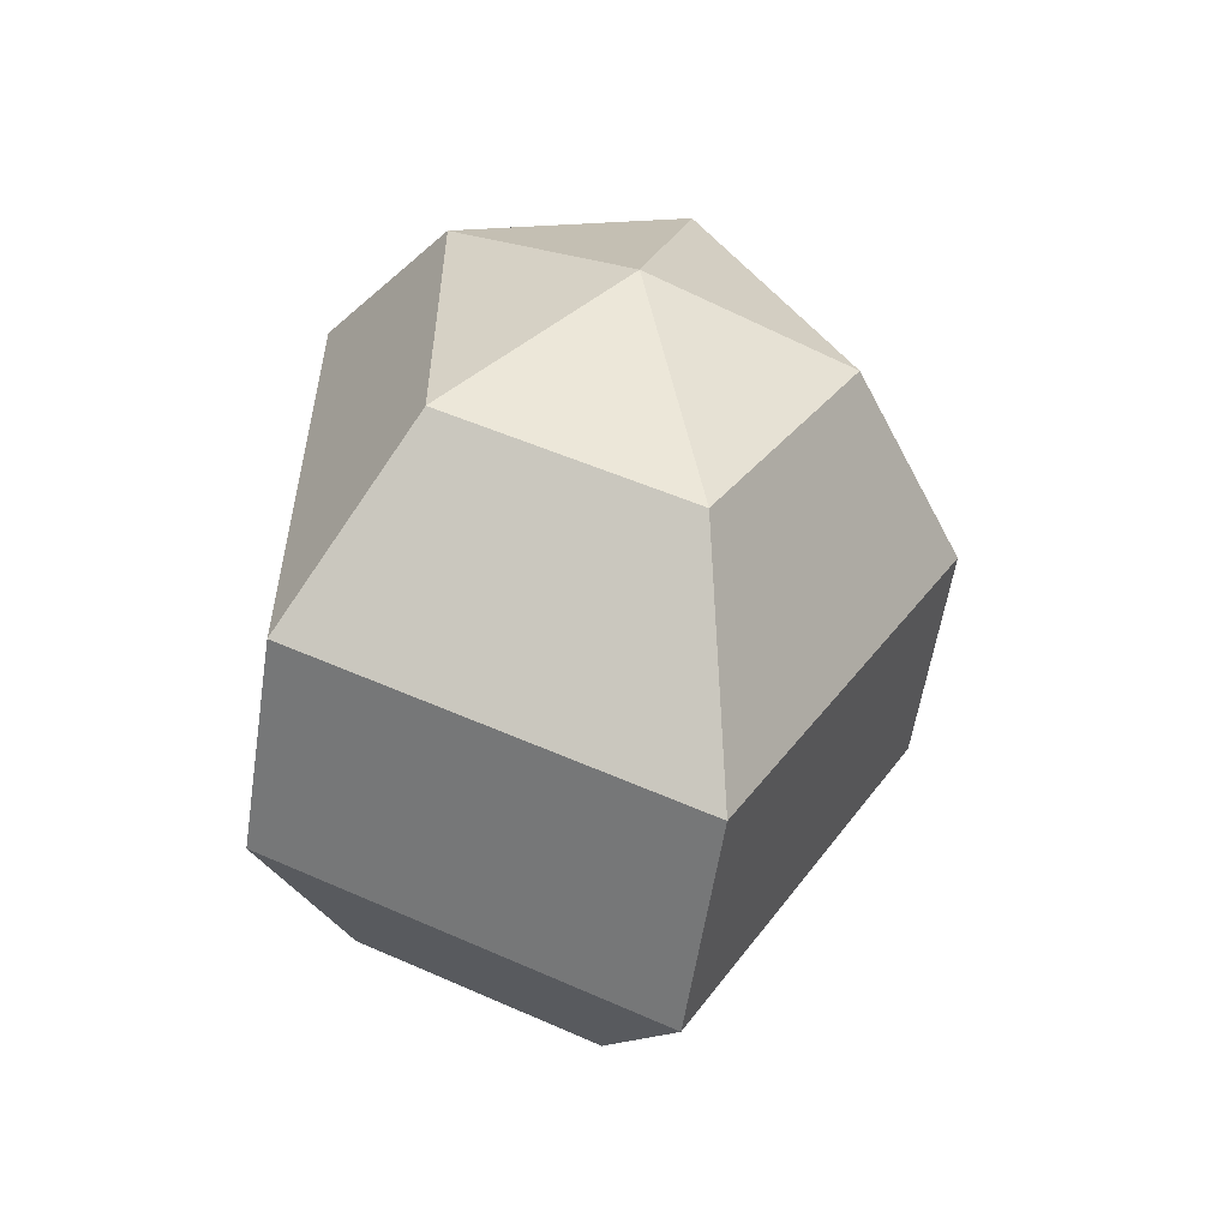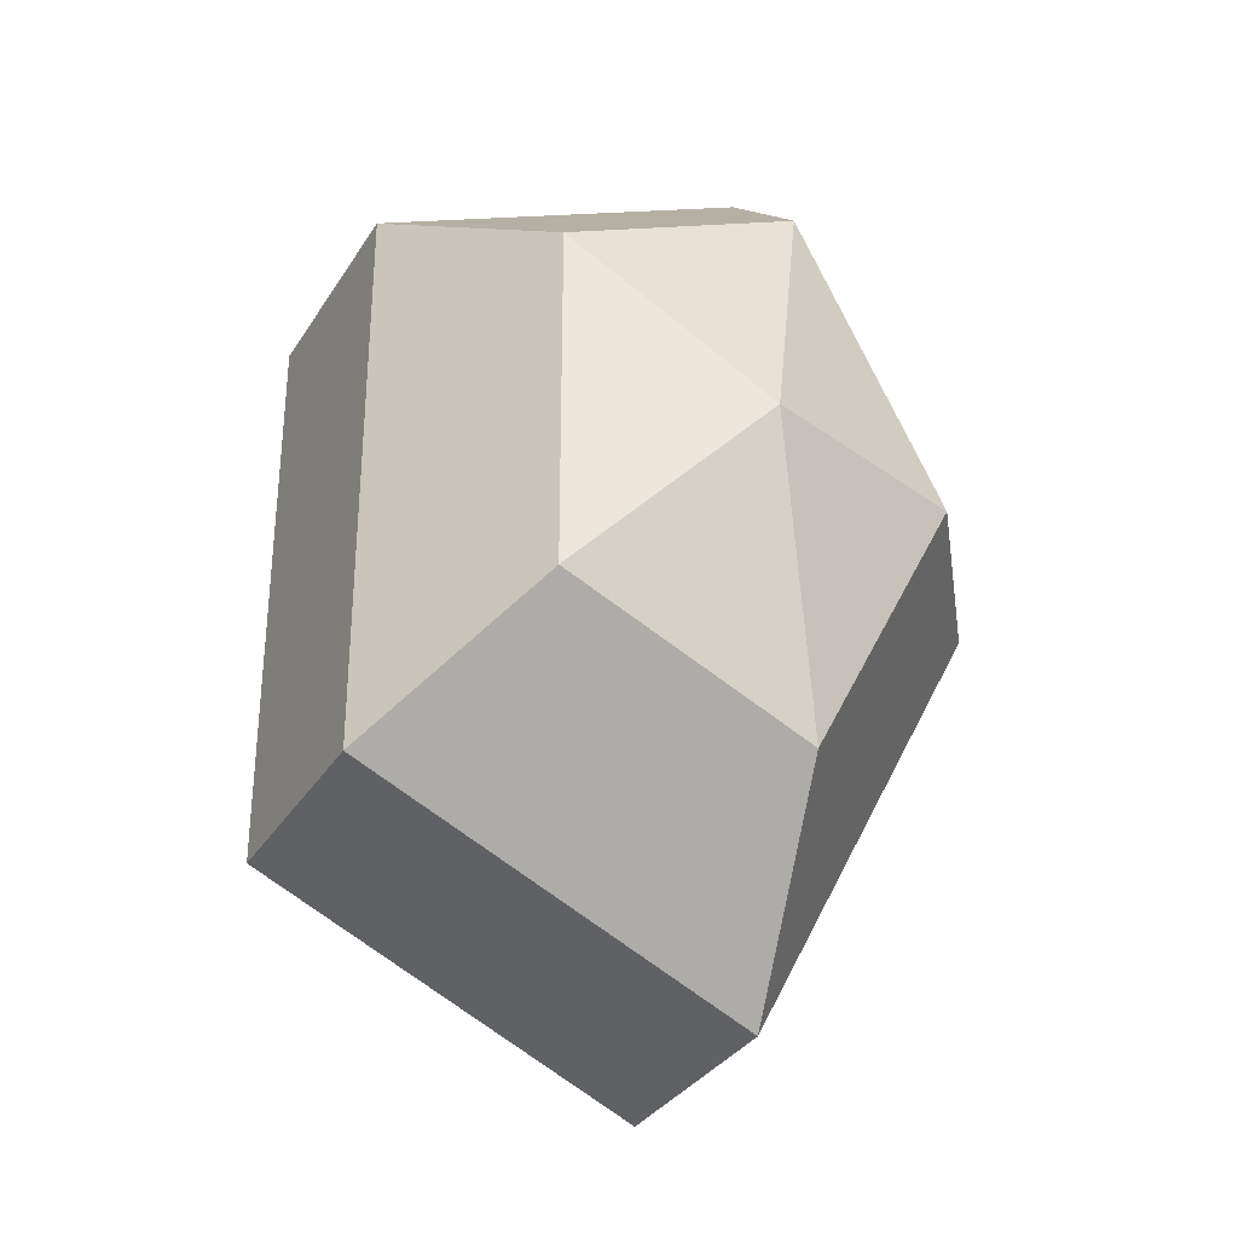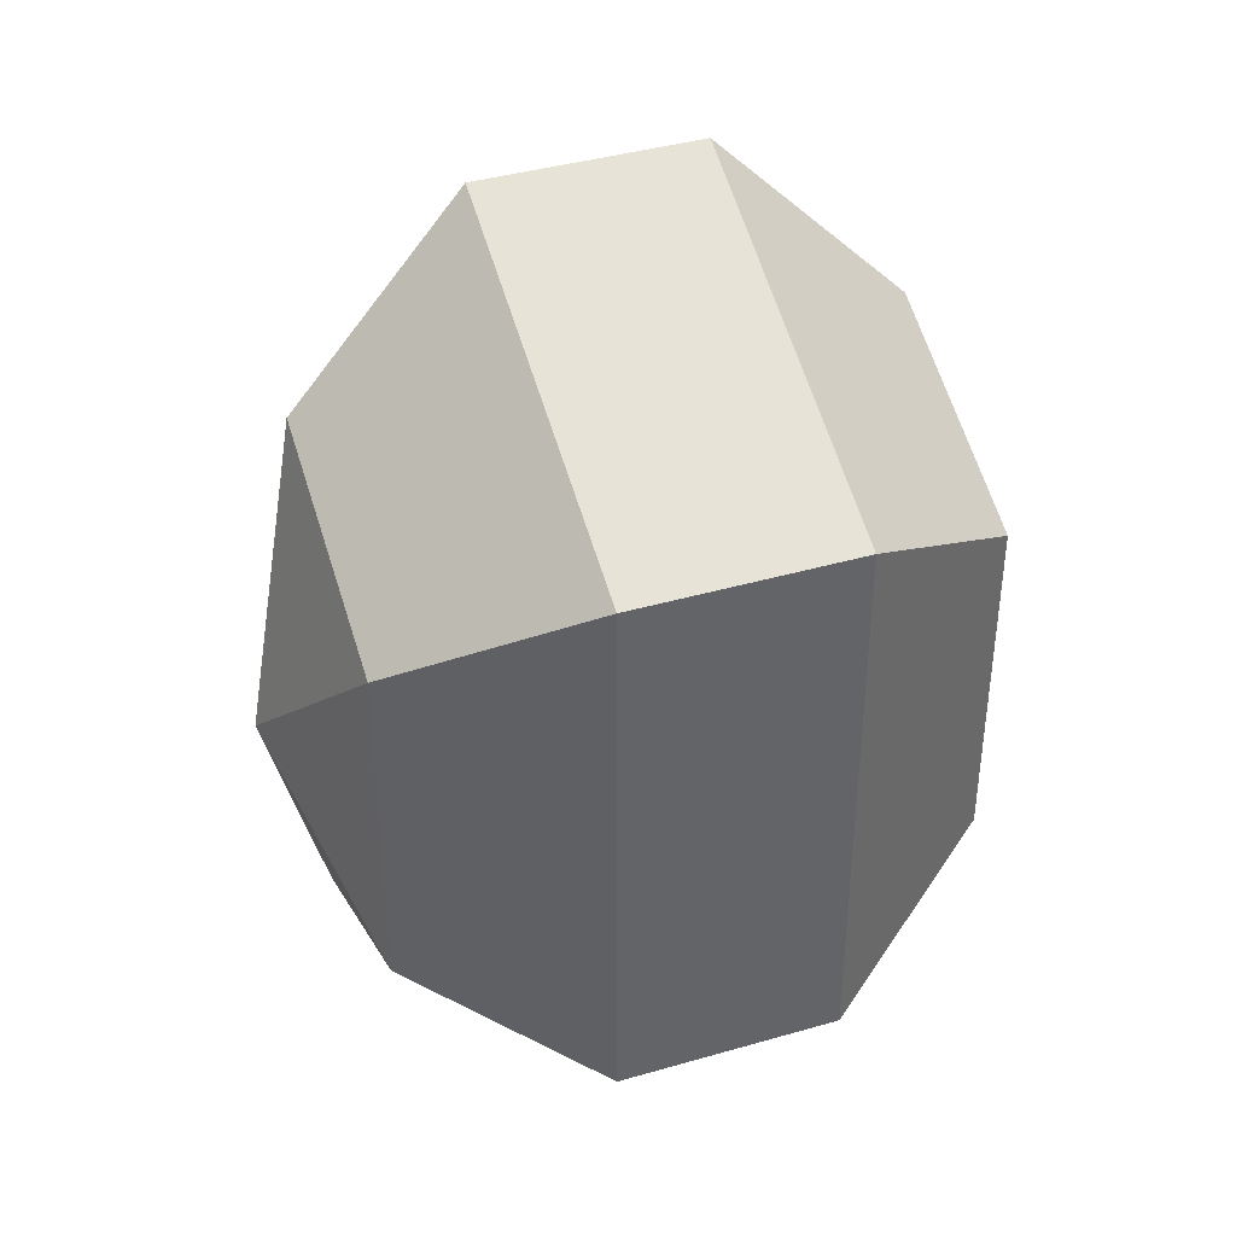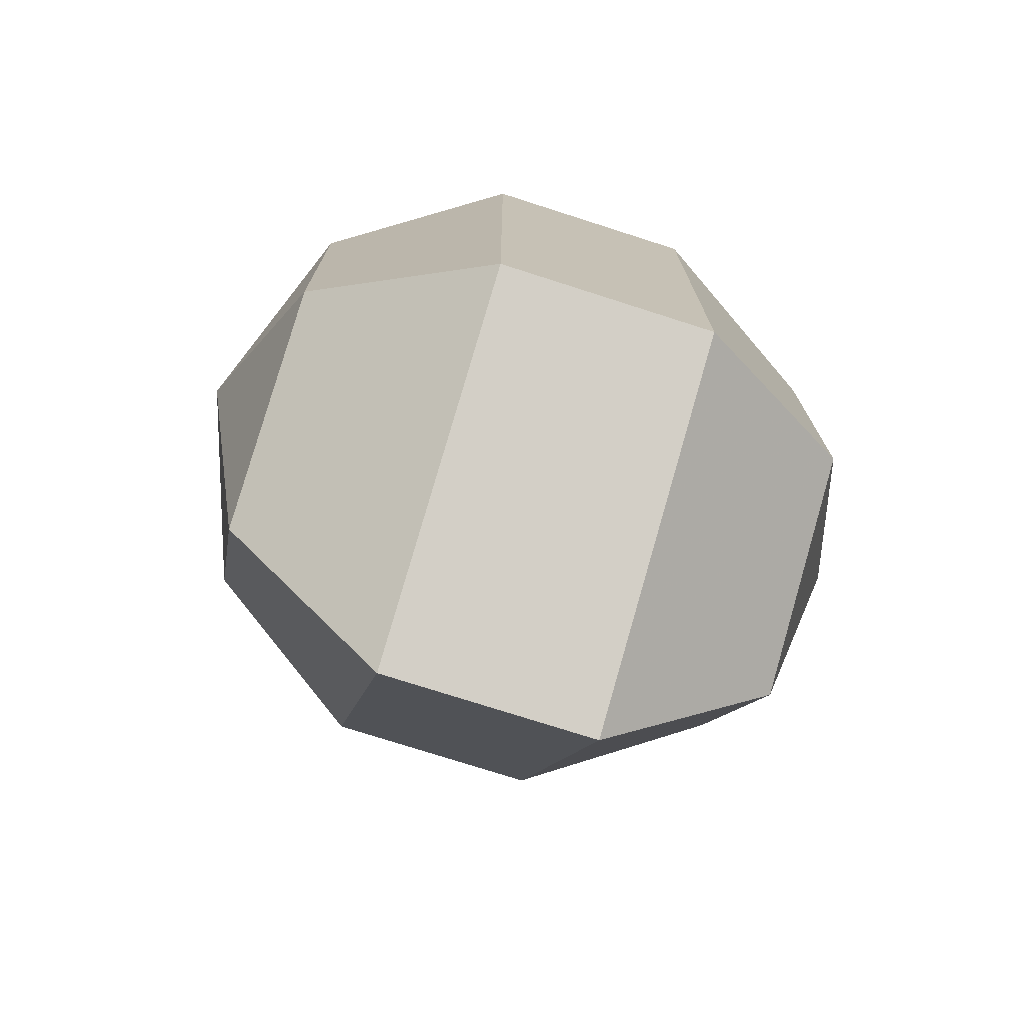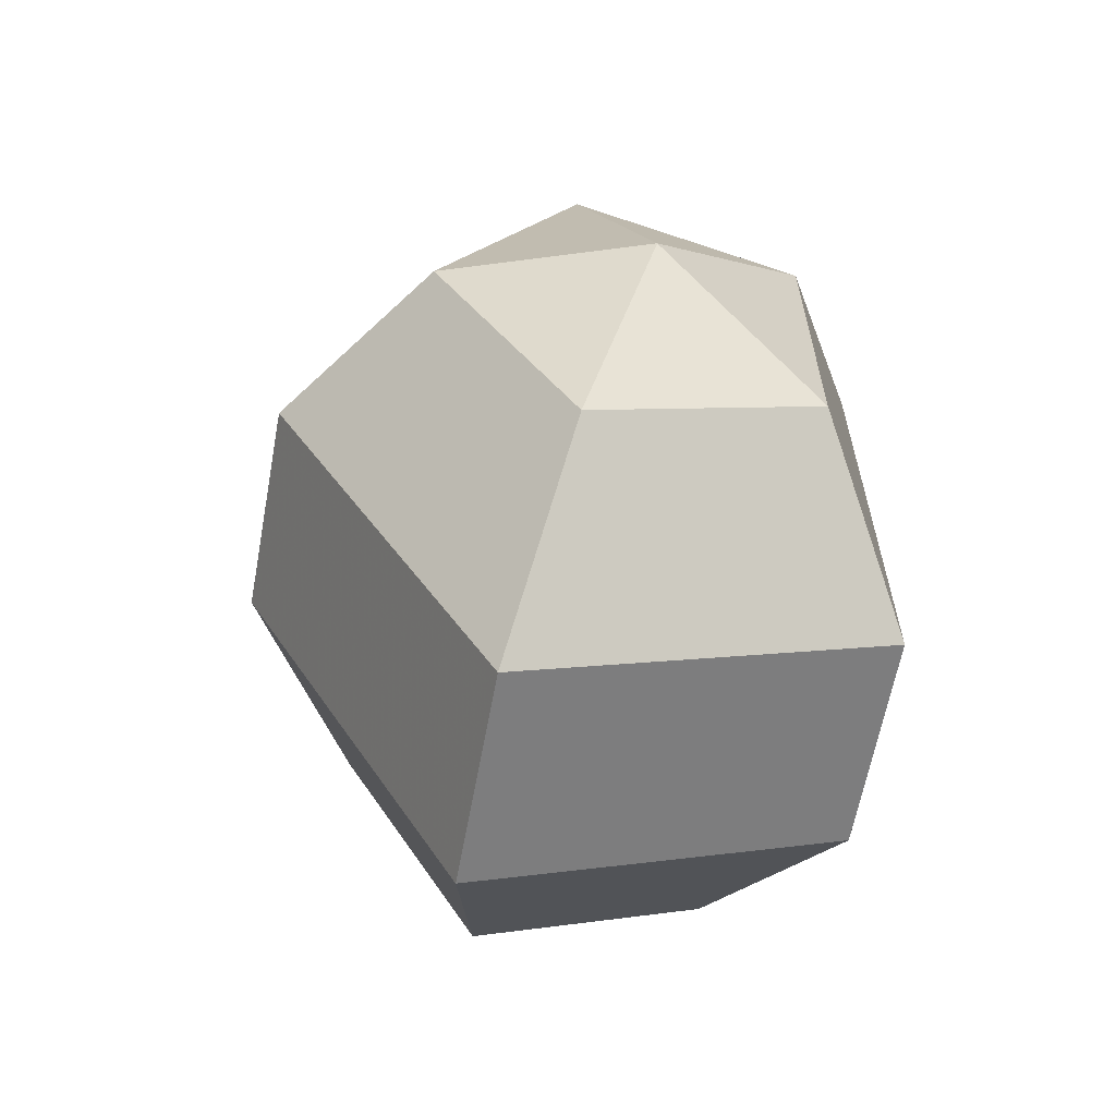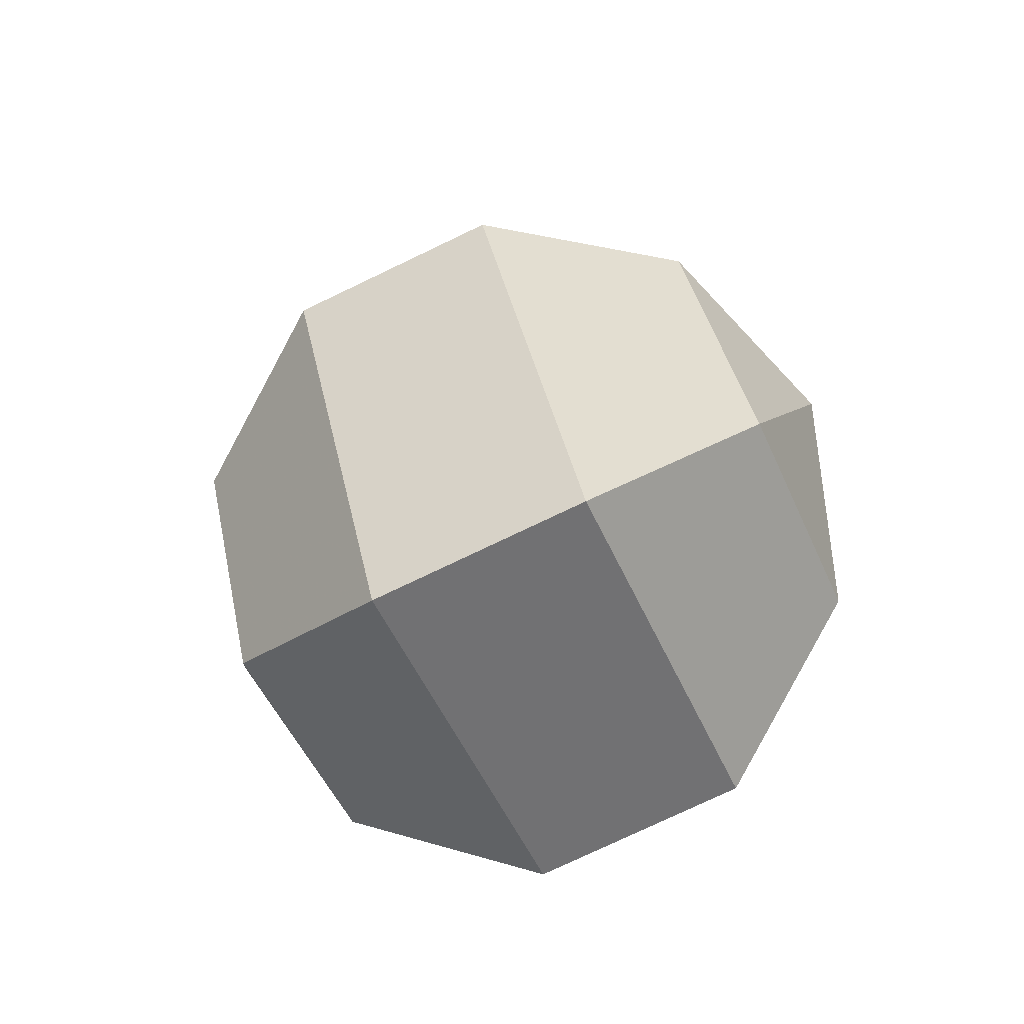
<metadata>
{"format":"obj","ext":"obj","renderer":"f3d","projection":"perspective","resolution":1024,"background":"white","views":[{"elev":-57.3,"azim":171.3,"up":"+Y"},{"elev":-32.7,"azim":152.8,"up":"+Y"},{"elev":40.1,"azim":70.4,"up":"+Y"},{"elev":-74.9,"azim":72.2,"up":"+Y"},{"elev":-62.9,"azim":-10.5,"up":"+Y"},{"elev":-77.2,"azim":-64.5,"up":"+Y"}]}
</metadata>
<code>
v 223 115 176
v 223 115 176
v 223 115 176
v 223 115 176
v 223 115 176
v 223 115 176
v 218.9 115 177.3
v 221.7 109.5 177.3
v 226.3 111.6 177.3
v 226.3 118.4 177.3
v 221.7 120.5 177.3
v 218.9 115 177.3
v 216.3 115 180.8
v 220.9 106.1 180.8
v 228.4 109.5 180.8
v 228.4 120.5 180.8
v 220.9 123.9 180.8
v 216.3 115 180.8
v 216.3 115 185.2
v 220.9 106.1 185.2
v 228.4 109.5 185.2
v 228.4 120.5 185.2
v 220.9 123.9 185.2
v 216.3 115 185.2
v 218.9 115 188.7
v 221.7 109.5 188.7
v 226.3 111.6 188.7
v 226.3 118.4 188.7
v 221.7 120.5 188.7
v 218.9 115 188.7
v 223 115 190
v 223 115 190
v 223 115 190
v 223 115 190
v 223 115 190
v 223 115 190
g foo
f 8 7 1
f 9 8 2
f 10 9 3
f 11 10 4
f 12 11 5
f 14 13 7
f 15 14 8
f 16 15 9
f 17 16 10
f 18 17 11
f 20 19 13
f 21 20 14
f 22 21 15
f 23 22 16
f 24 23 17
f 26 25 19
f 27 26 20
f 28 27 21
f 29 28 22
f 30 29 23
f 32 31 25
f 33 32 26
f 34 33 27
f 35 34 28
f 36 35 29
f 2 8 1
f 3 9 2
f 4 10 3
f 5 11 4
f 6 12 5
f 8 14 7
f 9 15 8
f 10 16 9
f 11 17 10
f 12 18 11
f 14 20 13
f 15 21 14
f 16 22 15
f 17 23 16
f 18 24 17
f 20 26 19
f 21 27 20
f 22 28 21
f 23 29 22
f 24 30 23
f 26 32 25
f 27 33 26
f 28 34 27
f 29 35 28
f 30 36 29
g

</code>
